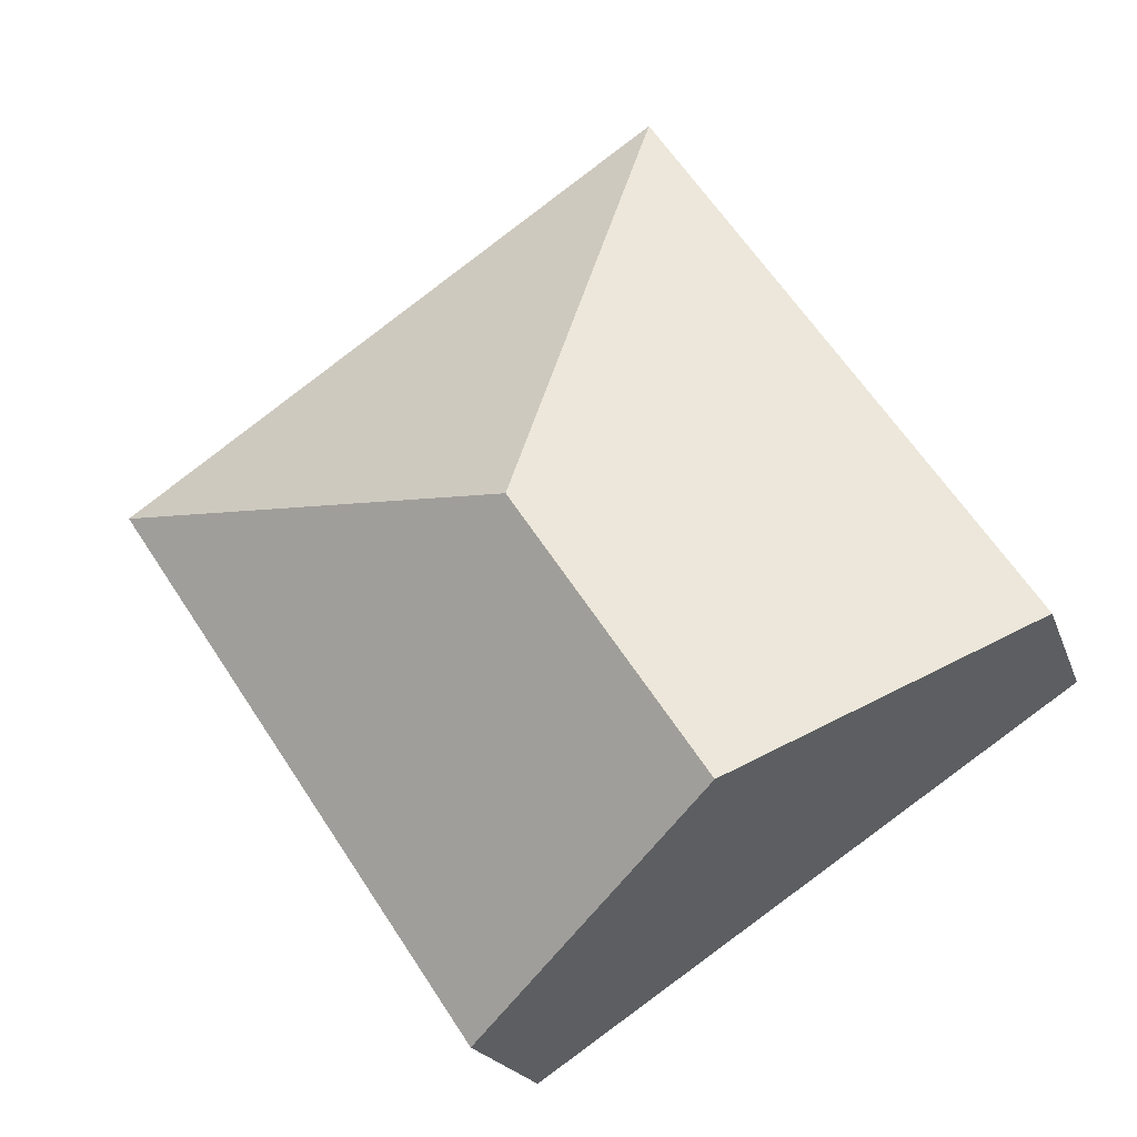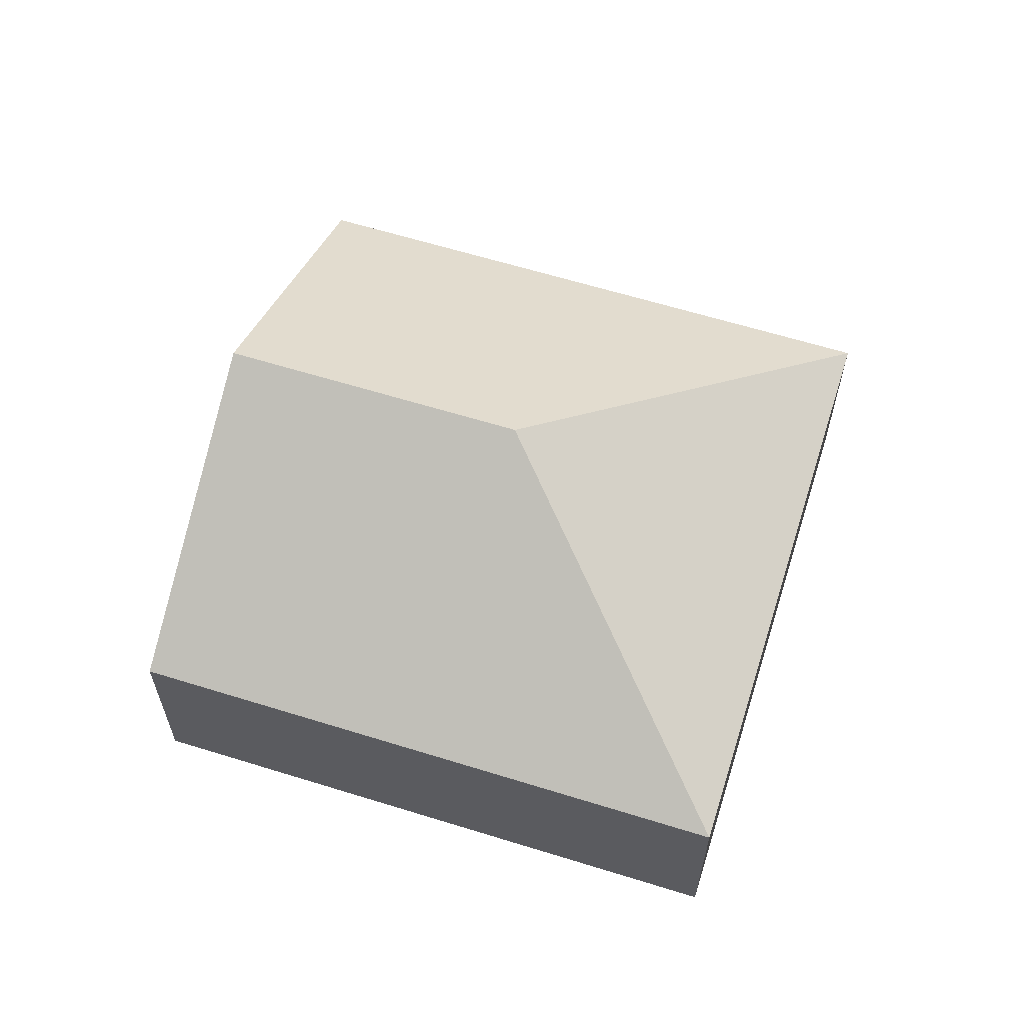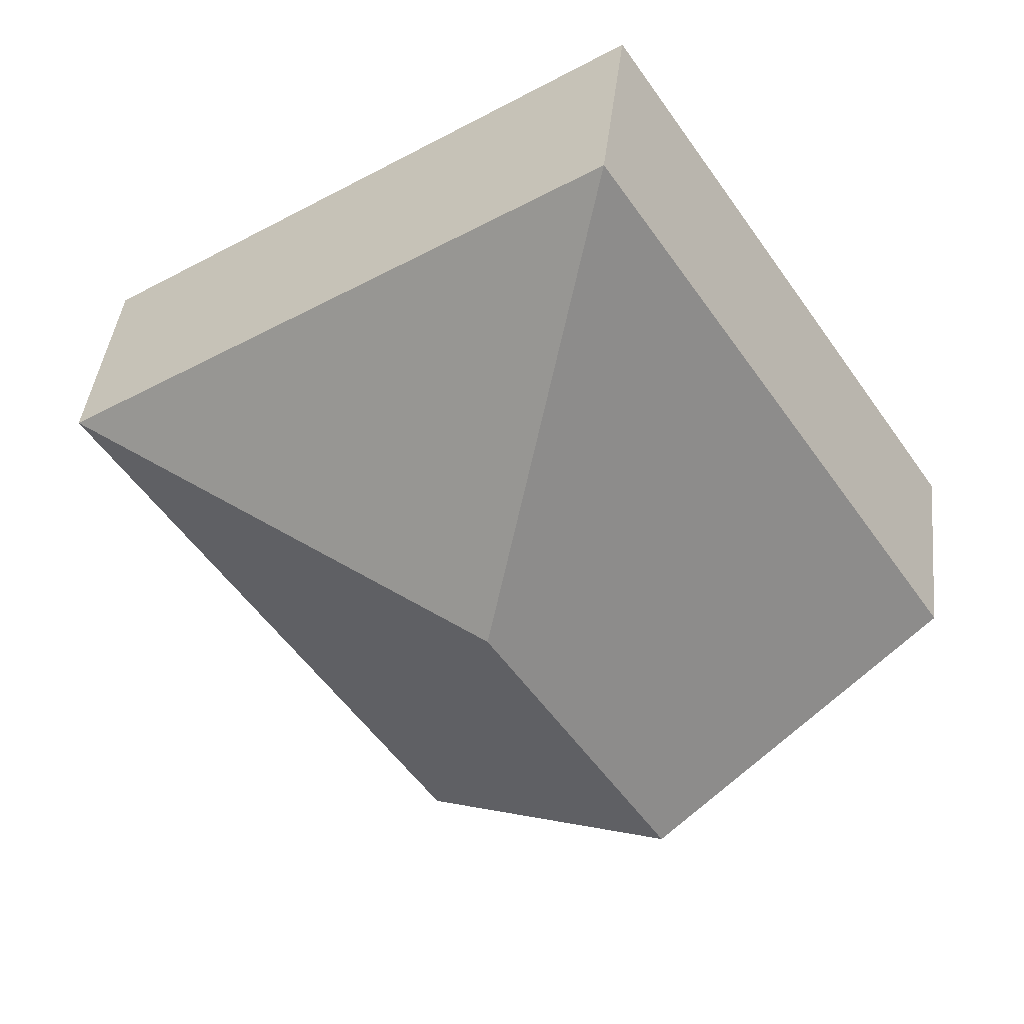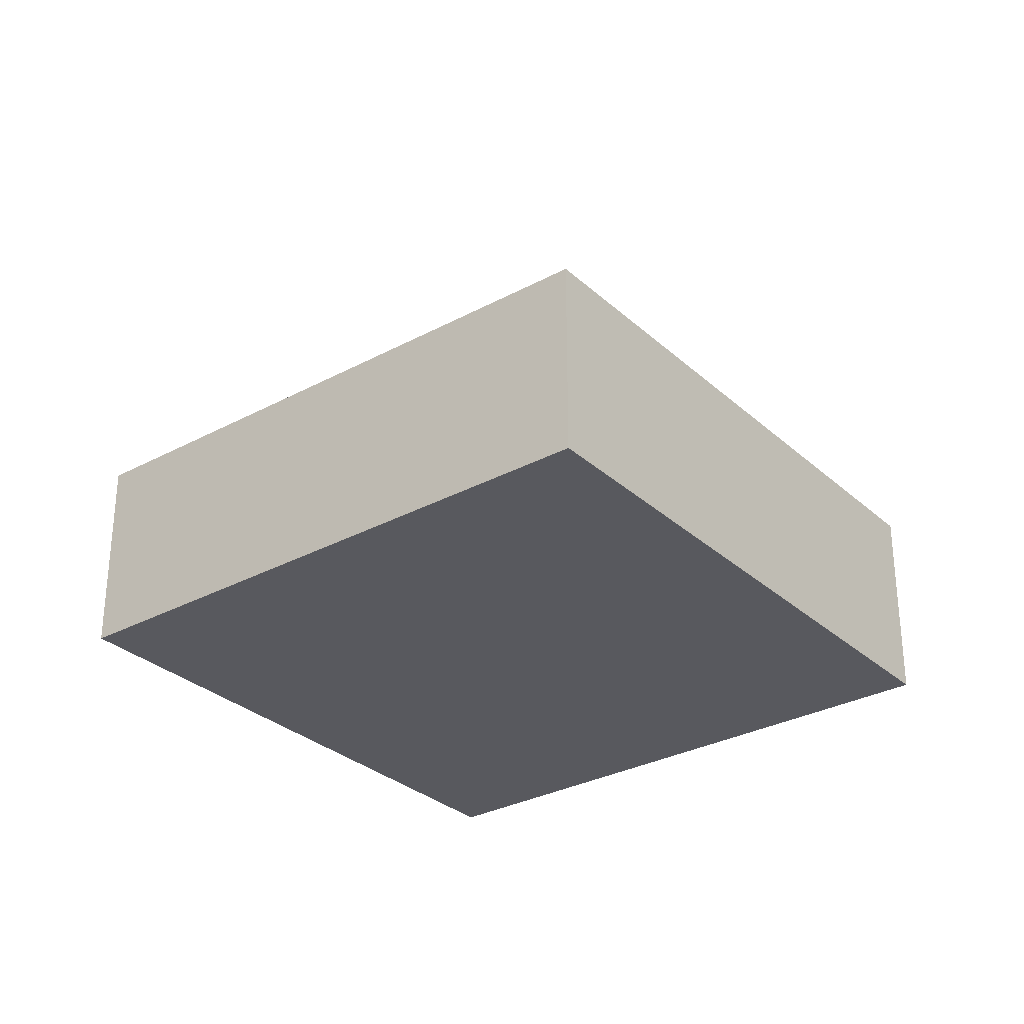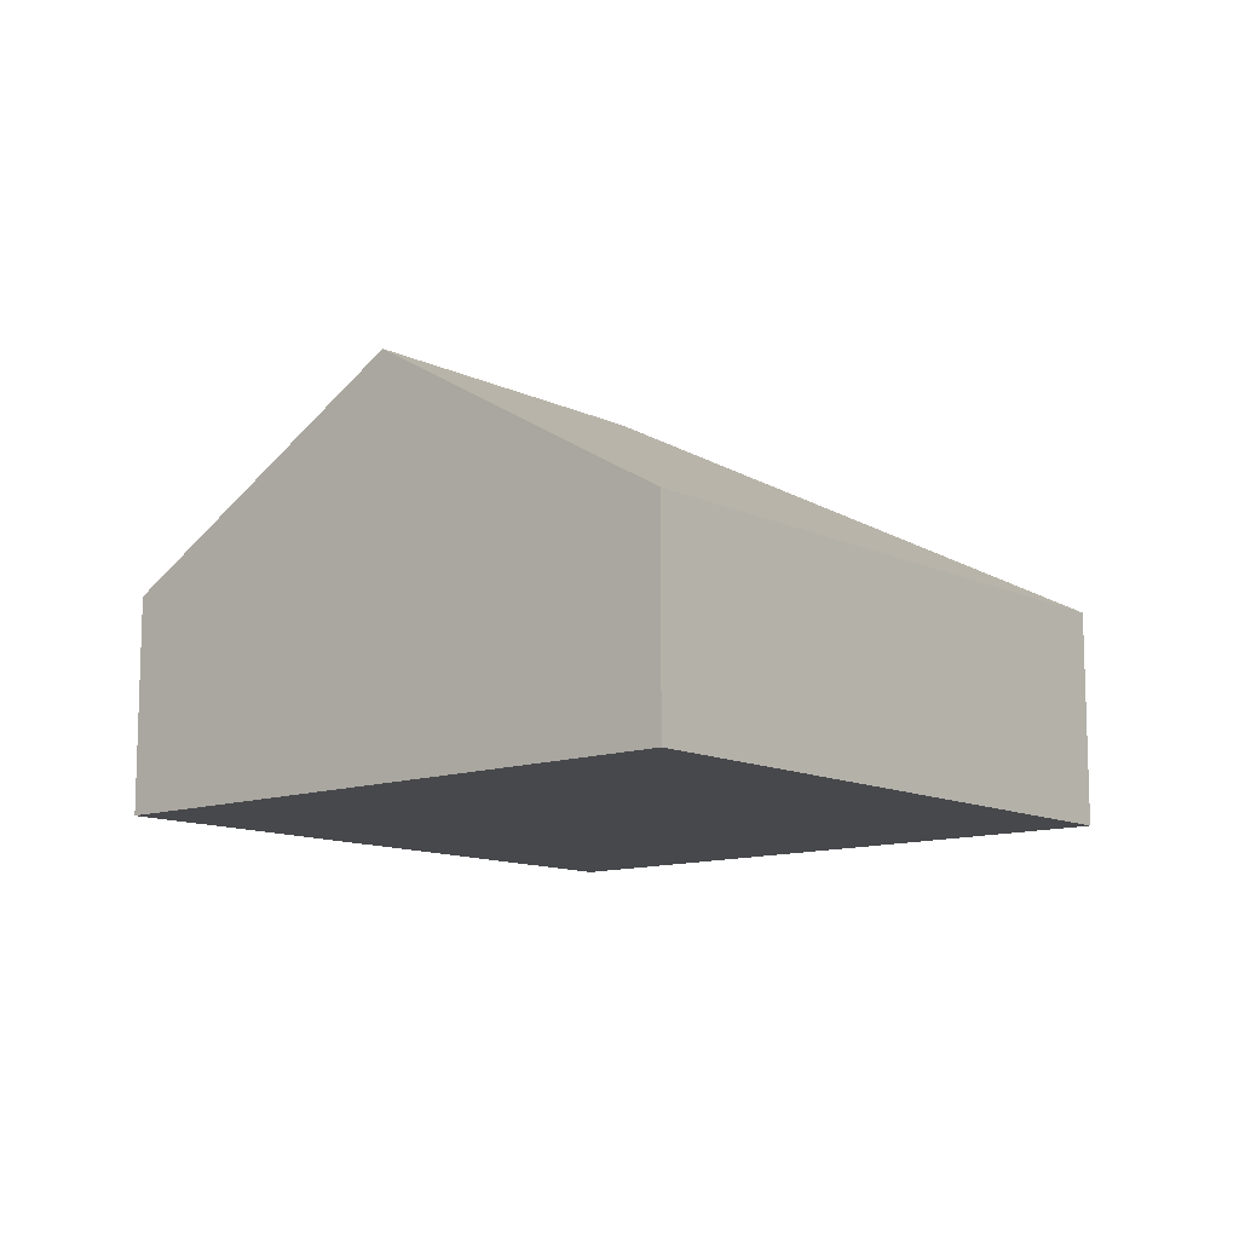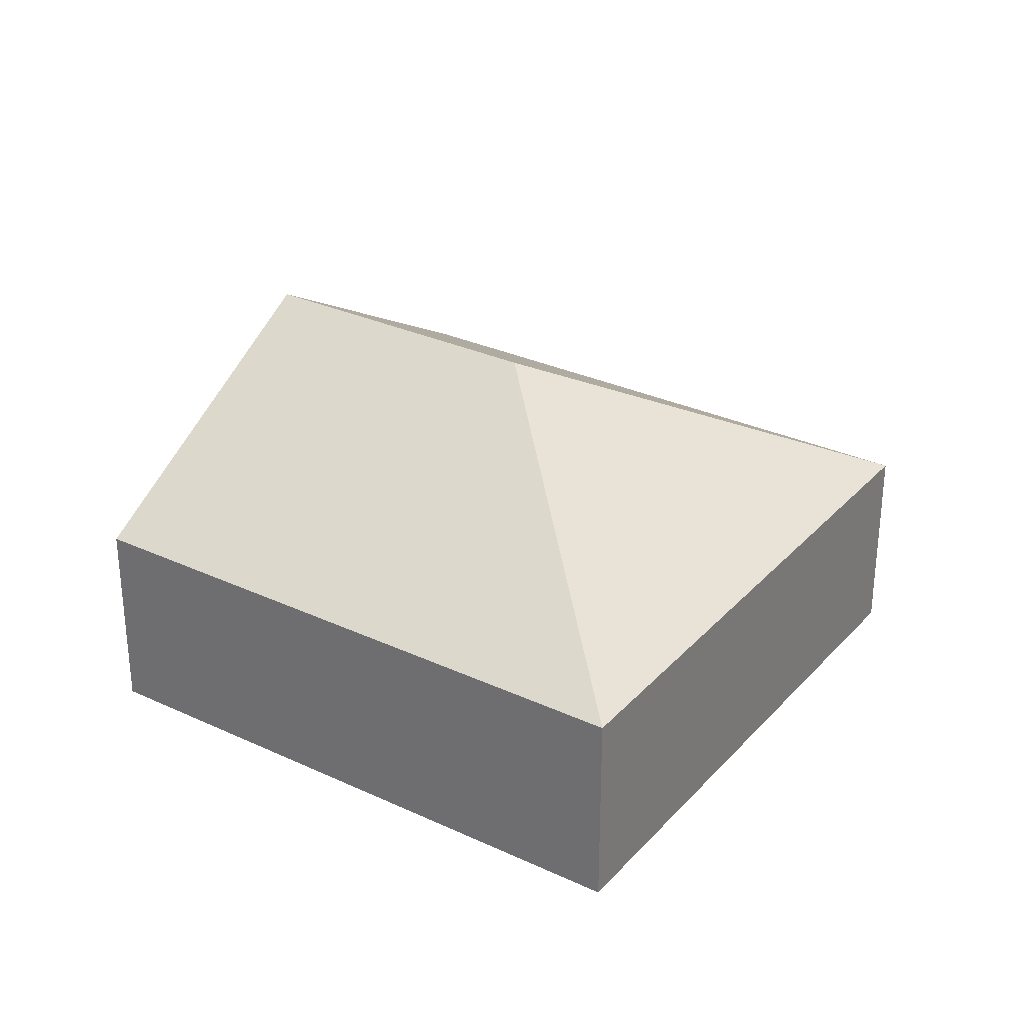
<metadata>
{"format":"obj","ext":"obj","renderer":"f3d","projection":"perspective","resolution":1024,"background":"white","views":[{"elev":-19.7,"azim":-164.2,"up":"+Z"},{"elev":62.5,"azim":-38.7,"up":"+Y"},{"elev":42.0,"azim":-173.5,"up":"+Z"},{"elev":-30.4,"azim":71.8,"up":"+Y"},{"elev":-11.6,"azim":-105.6,"up":"+Y"},{"elev":30.4,"azim":-22.2,"up":"+Y"}]}
</metadata>
<code>
v  3.781 1.49 -2.534
v  3.184 2.774 0.663
v  6.342 1.49 1.287
v  1.89 2.774 -1.267
v  2.56 1.489 3.821
v  0 1.49 9.124e-17
v  3.781 1.552e-16 -2.534
v  1.89 7.758e-17 -1.267
v  0 0 0
v  2.56 -2.34e-16 3.821
v  6.342 -7.881e-17 1.287
g defaultobject
f 1 2 3
f 2 1 4
f 2 5 3
f 6 2 4
f 2 6 5
f 7 4 1
f 4 7 8
f 4 8 6
f 6 8 9
f 9 5 6
f 5 9 10
f 5 11 3
f 11 5 10
f 11 1 3
f 1 11 7
f 8 10 9
f 10 8 7
f 10 7 11

</code>
